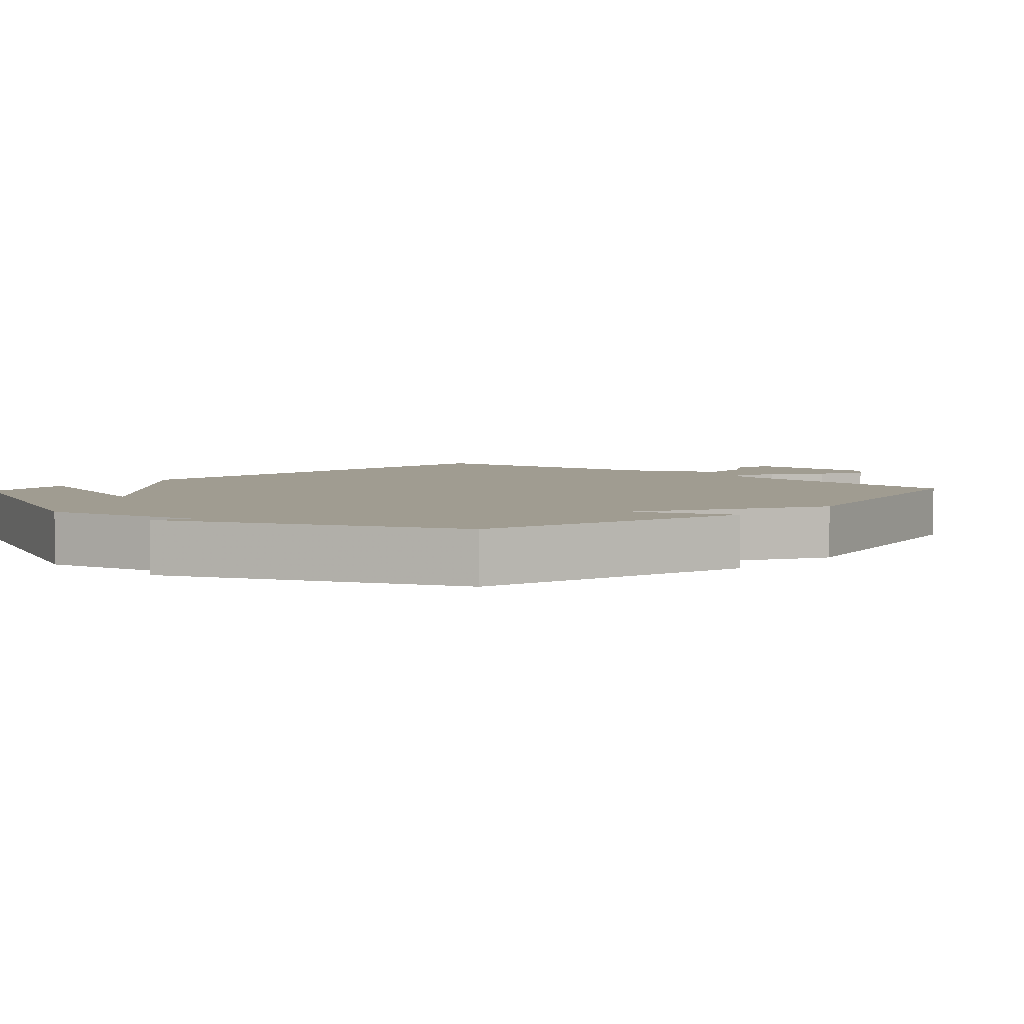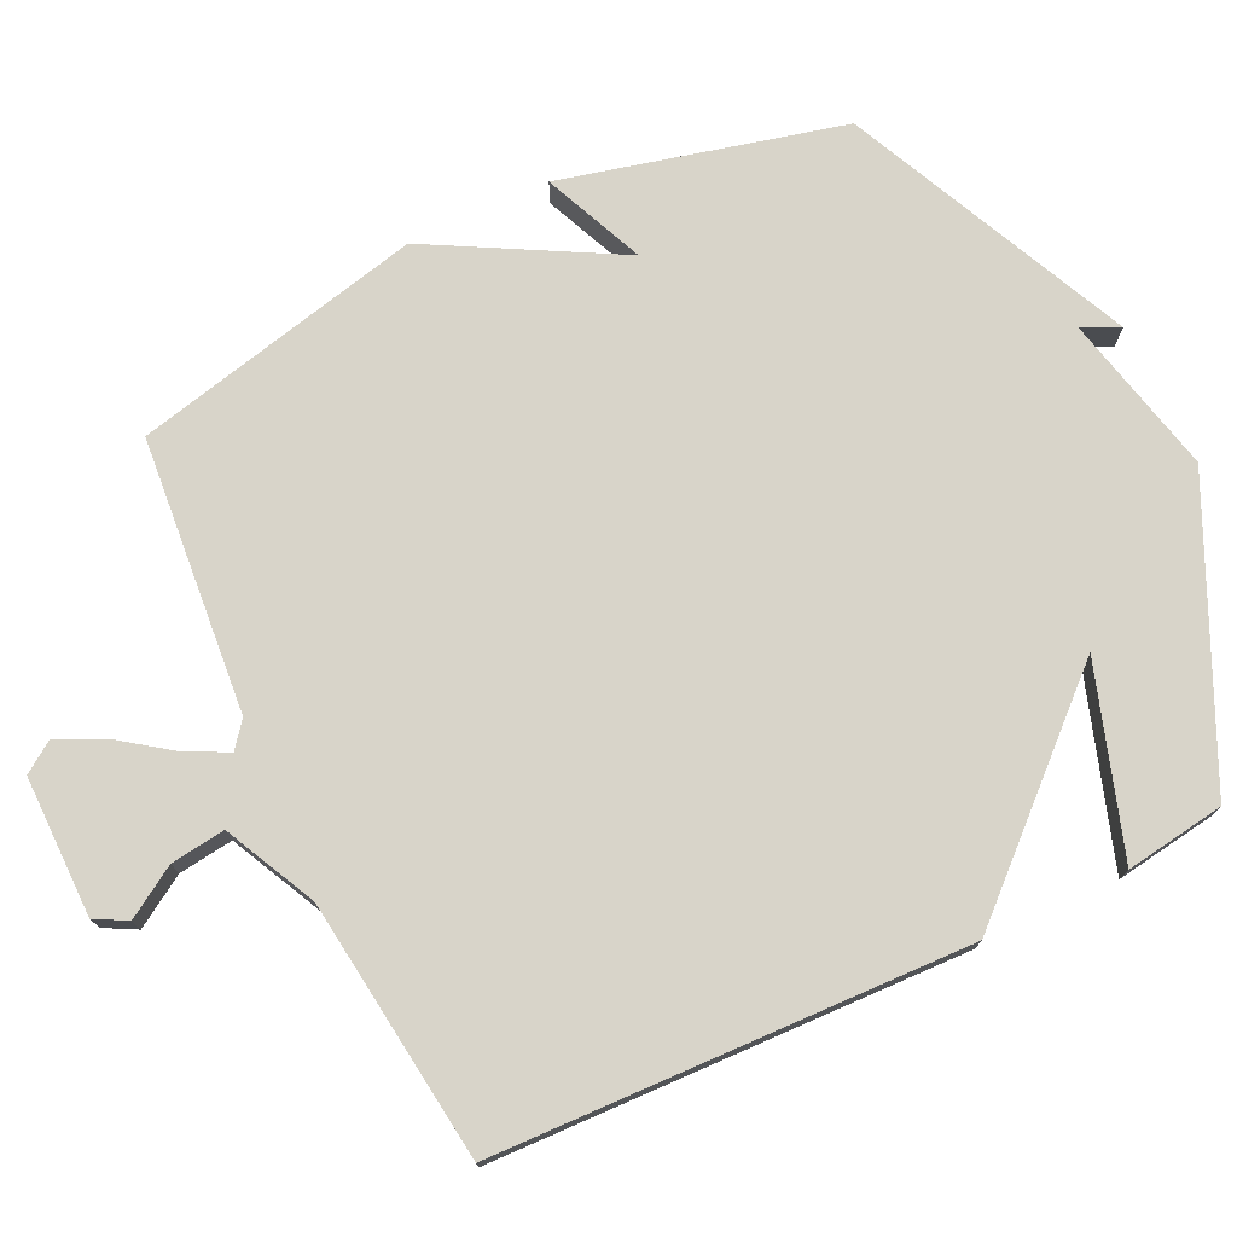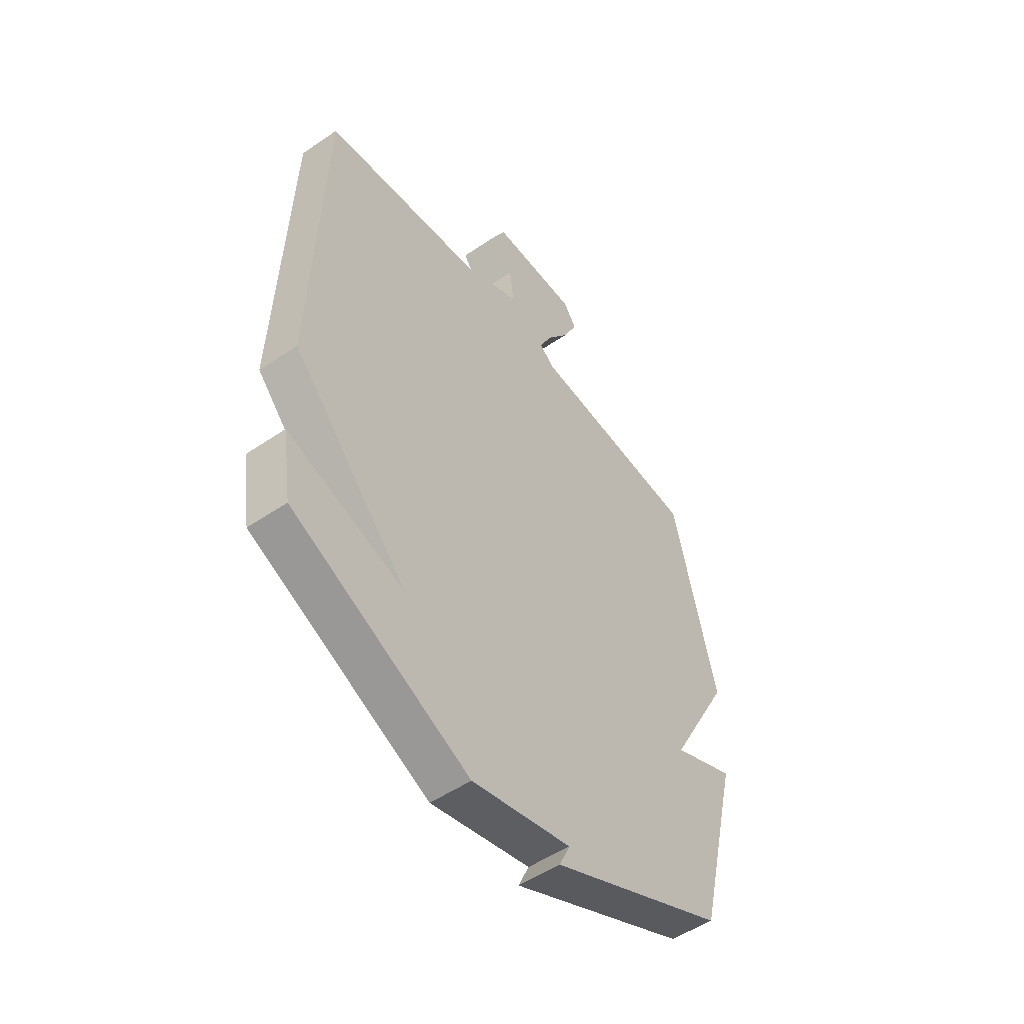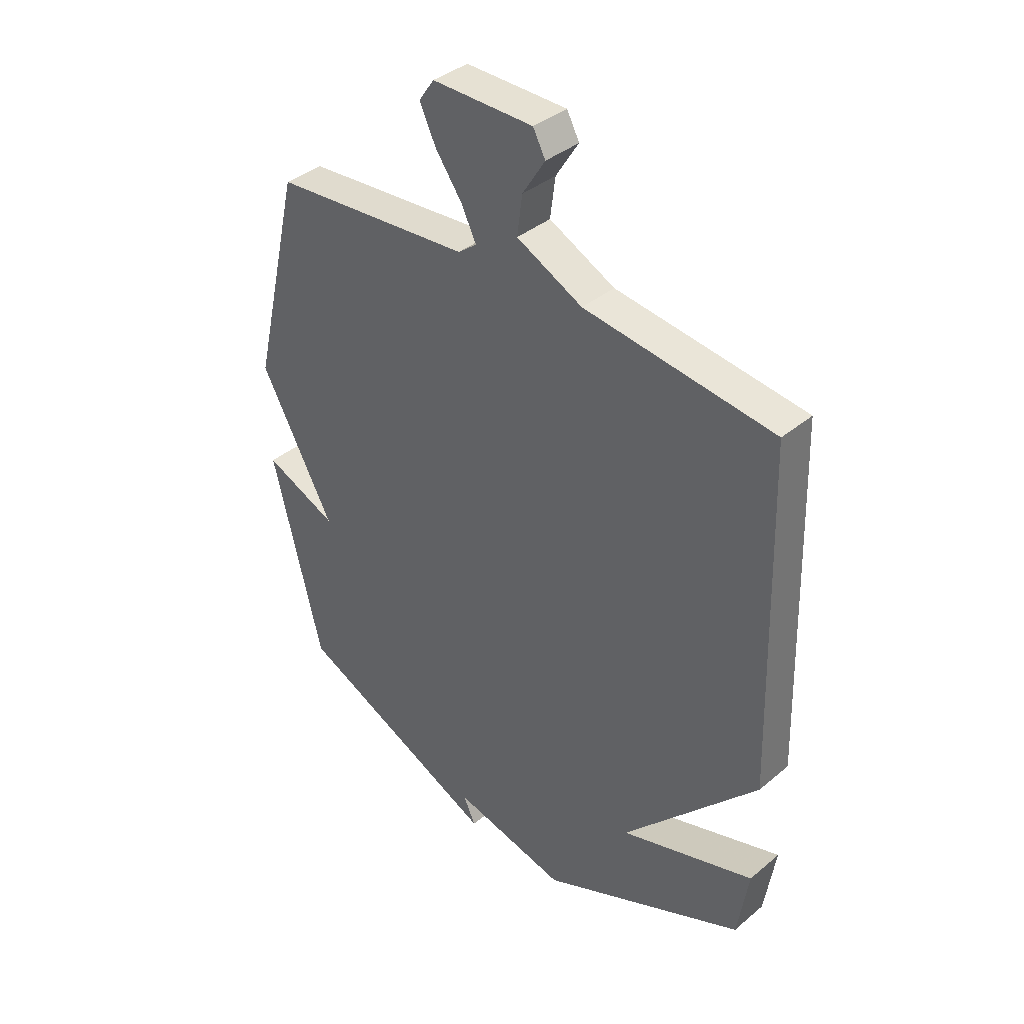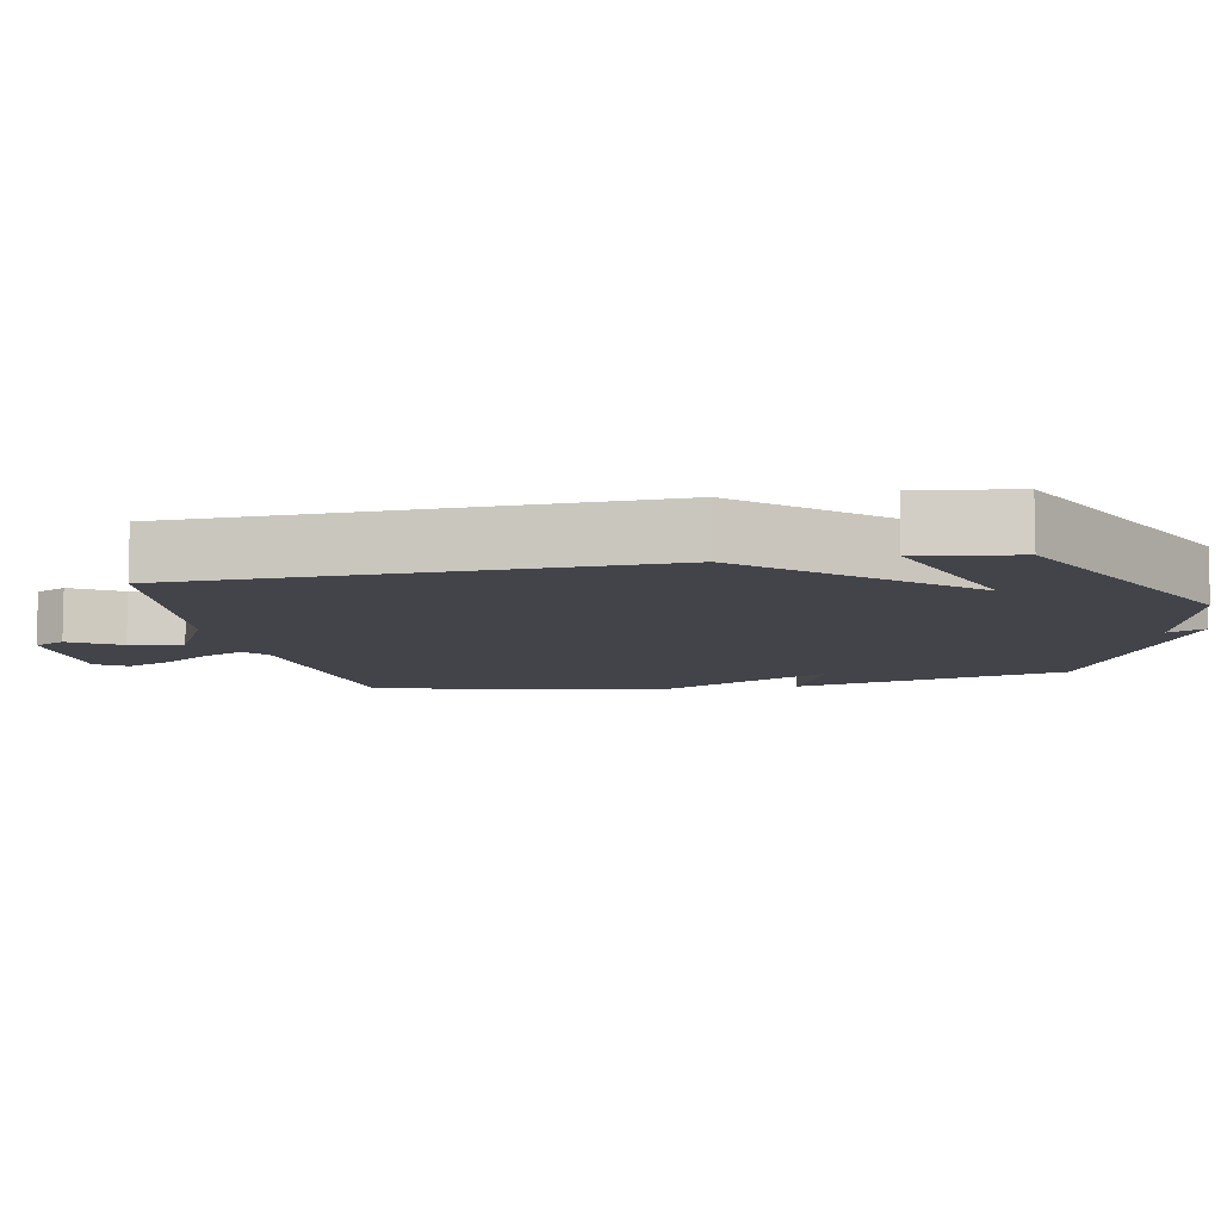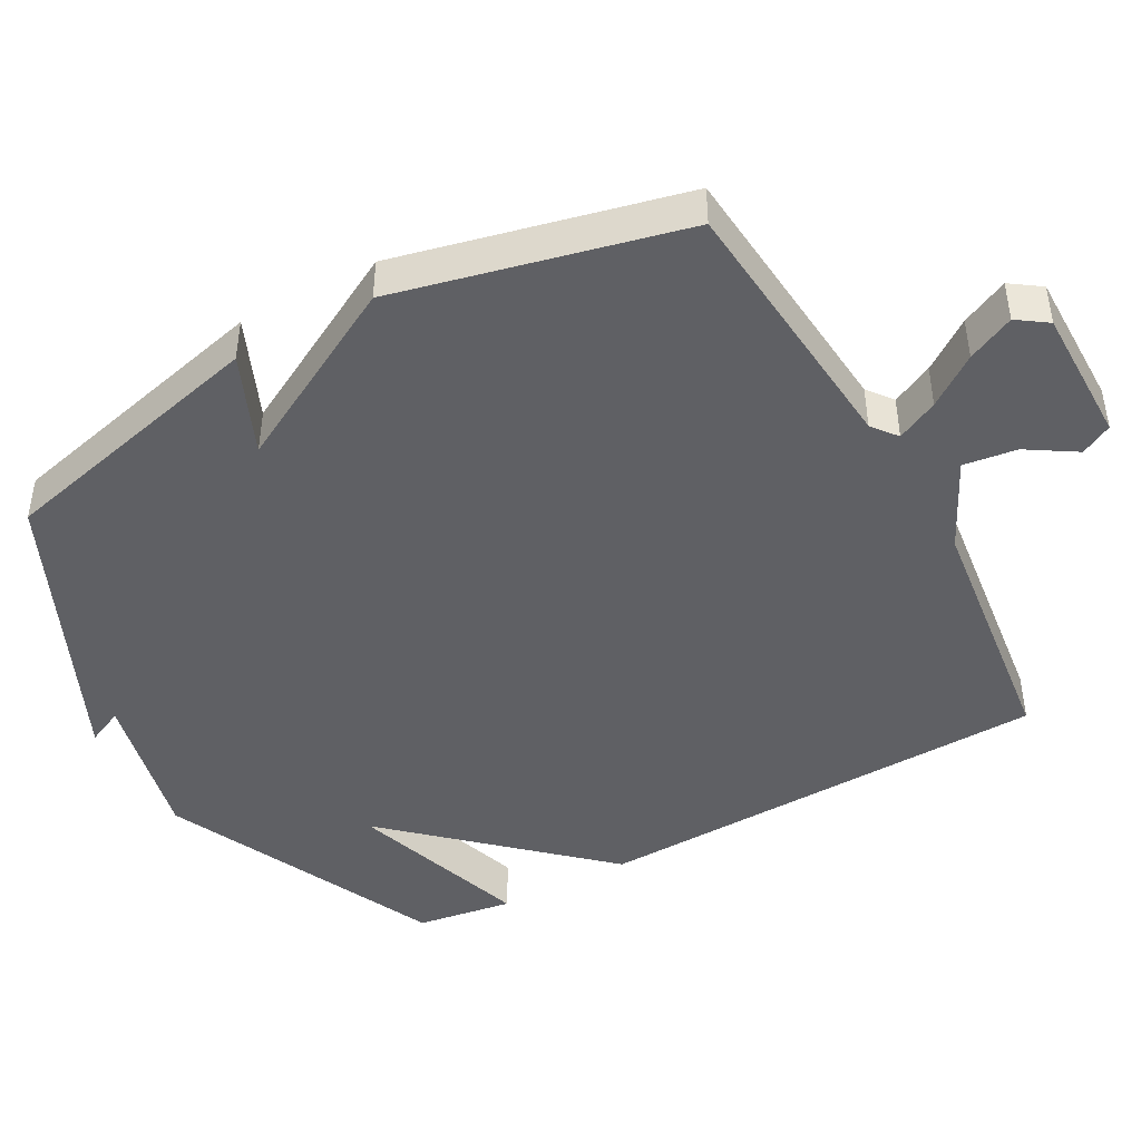
<metadata>
{"format":"obj","ext":"obj","renderer":"f3d","projection":"perspective","resolution":1024,"background":"white","views":[{"elev":4.4,"azim":-137.2,"up":"+Y"},{"elev":75.0,"azim":64.6,"up":"+Y"},{"elev":-51.9,"azim":126.4,"up":"+Z"},{"elev":38.3,"azim":43.6,"up":"+Z"},{"elev":-8.4,"azim":101.1,"up":"+Y"},{"elev":-44.7,"azim":-61.1,"up":"+Y"}]}
</metadata>
<code>
v -0.5 0.07 -0.5
v -0.596 0.07 -0.107
v -0.454 0.07 -0.168
v -0.596 0.07 0.093
v -0.5 0.07 0.5
v -0.114 0.07 0.533
v -0.078 0.07 0.561
v -0.107 0.07 0.62
v -0.158 0.07 0.691
v -0.19 0.07 0.758
v -0.16 0.07 0.801
v 0.036 0.07 0.8
v 0.06 0.07 0.755
v 0.016 0.07 0.685
v 0.006 0.07 0.609
v 0.134 0.07 0.546
v 0.5 0.07 0.5
v 0.521 0.07 -0.161
v 0.26 0.07 -0.446
v 0.521 0.07 -0.361
v 0.5 0.07 -0.5
v 0.1 0.07 -0.684
v -0.124 0.07 -0.632
v -0.1 0.07 -0.684
v -0.5 0 -0.5
v -0.596 0 -0.107
v -0.454 0 -0.168
v -0.596 0 0.093
v -0.5 0 0.5
v -0.114 0 0.533
v -0.078 0 0.561
v -0.107 0 0.62
v -0.158 0 0.691
v -0.19 0 0.758
v -0.16 0 0.801
v 0.036 0 0.8
v 0.06 0 0.755
v 0.016 0 0.685
v 0.006 0 0.609
v 0.134 0 0.546
v 0.5 0 0.5
v 0.521 0 -0.161
v 0.26 0 -0.446
v 0.521 0 -0.361
v 0.5 0 -0.5
v 0.1 0 -0.684
v -0.124 0 -0.632
v -0.1 0 -0.684
f 1 2 3
f 24 1 3
f 23 24 3
f 21 22 23
f 20 21 23
f 19 20 23
f 4 5 6
f 3 4 6
f 23 3 6
f 19 23 6
f 18 19 6
f 17 18 6
f 16 17 6
f 15 16 6 7
f 14 15 7 8
f 12 13 14
f 11 12 14
f 10 11 14
f 9 10 14
f 8 9 14
f 27 26 25
f 27 25 48
f 27 48 47
f 47 46 45
f 47 45 44
f 47 44 43
f 30 29 28
f 30 28 27
f 30 27 47
f 30 47 43
f 30 43 42
f 30 42 41
f 30 41 40
f 31 30 40 39
f 32 31 39 38
f 38 37 36
f 38 36 35
f 38 35 34
f 38 34 33
f 38 33 32
f 1 25 26 2
f 2 26 27 3
f 3 27 28 4
f 4 28 29 5
f 5 29 30 6
f 6 30 31 7
f 7 31 32 8
f 8 32 33 9
f 9 33 34 10
f 10 34 35 11
f 11 35 36 12
f 12 36 37 13
f 13 37 38 14
f 14 38 39 15
f 15 39 40 16
f 16 40 41 17
f 17 41 42 18
f 18 42 43 19
f 19 43 44 20
f 20 44 45 21
f 21 45 46 22
f 22 46 47 23
f 23 47 48 24
f 24 48 25 1

</code>
